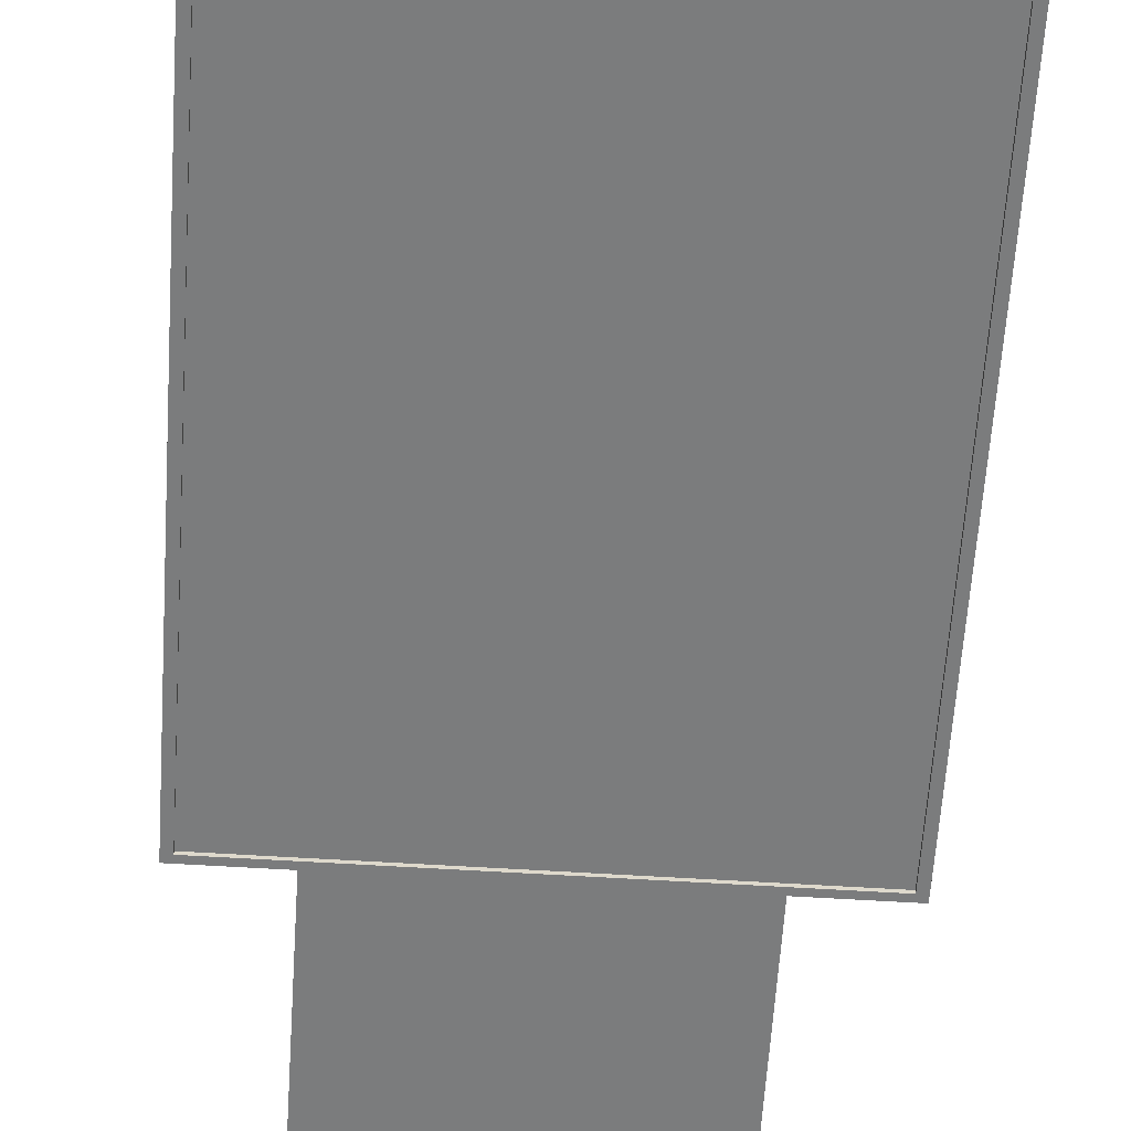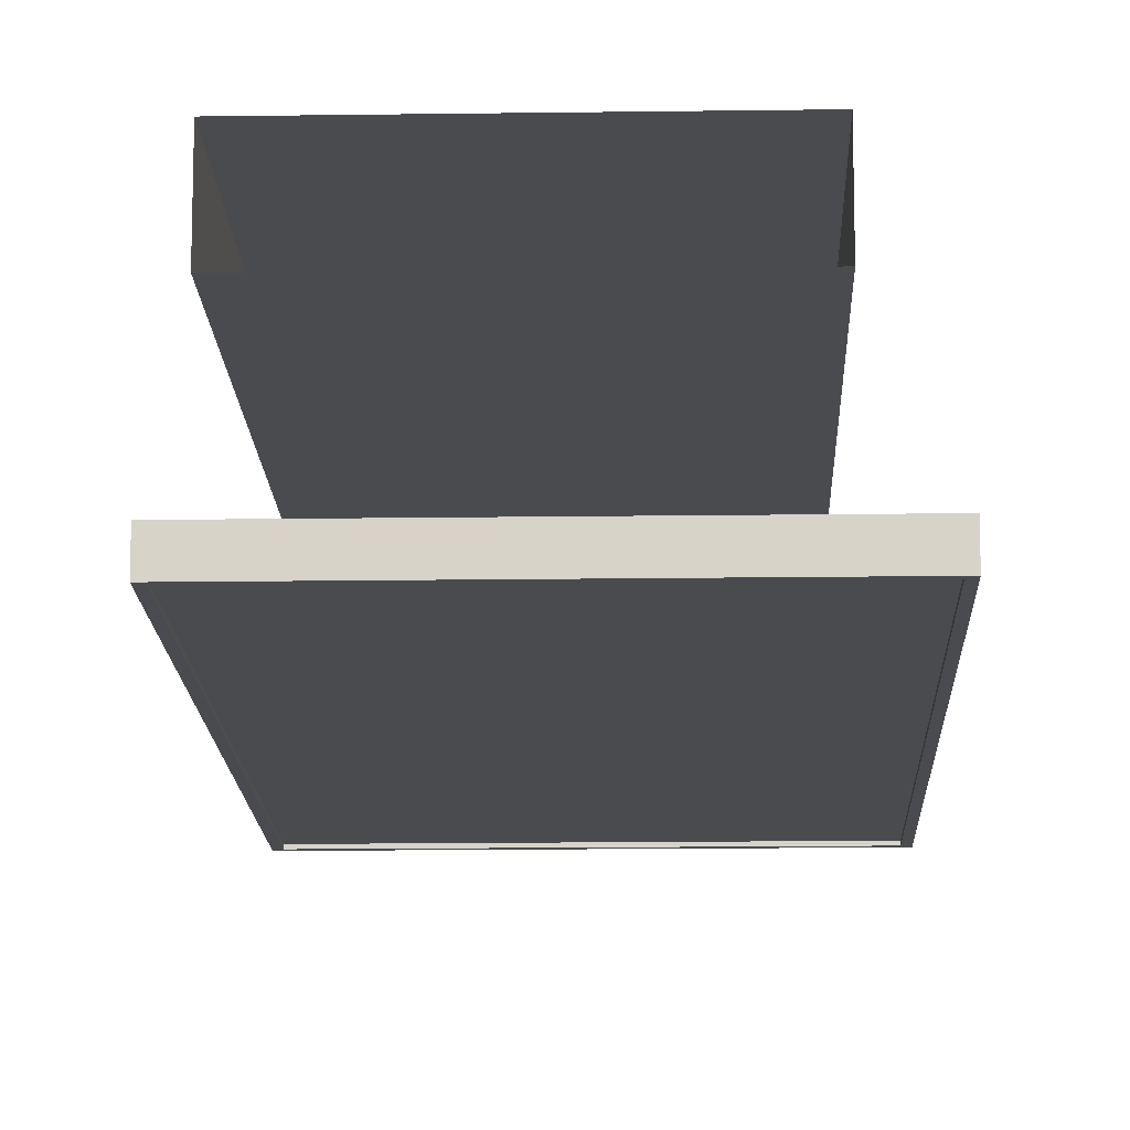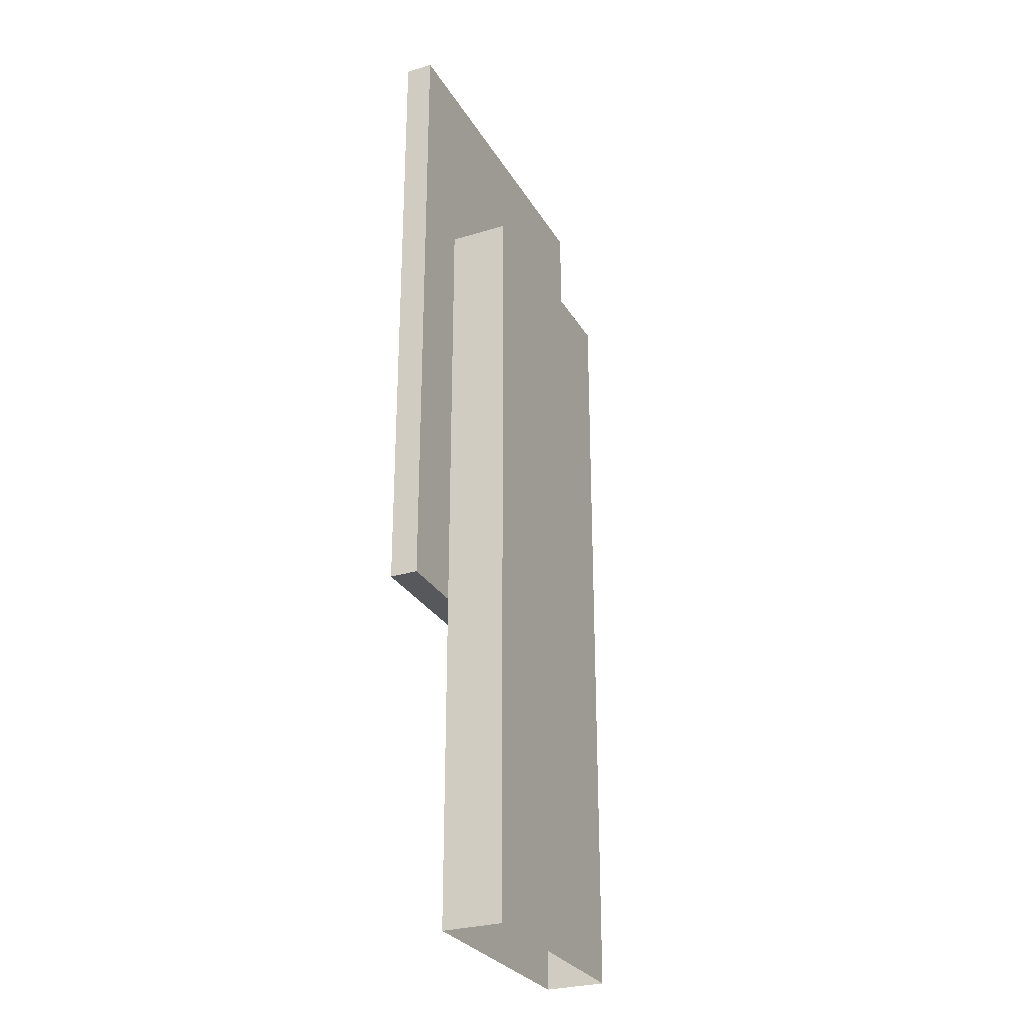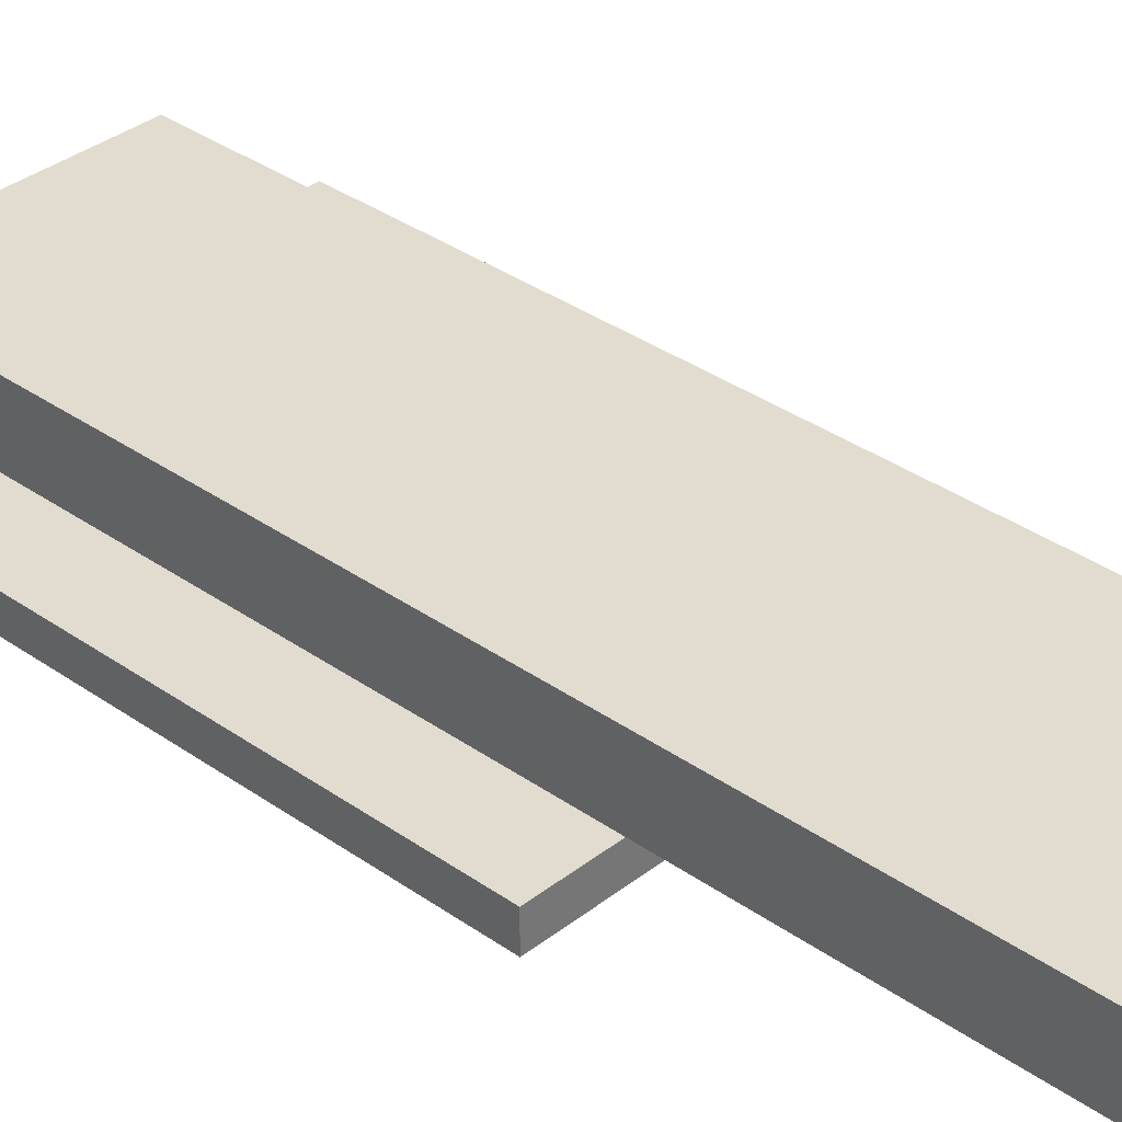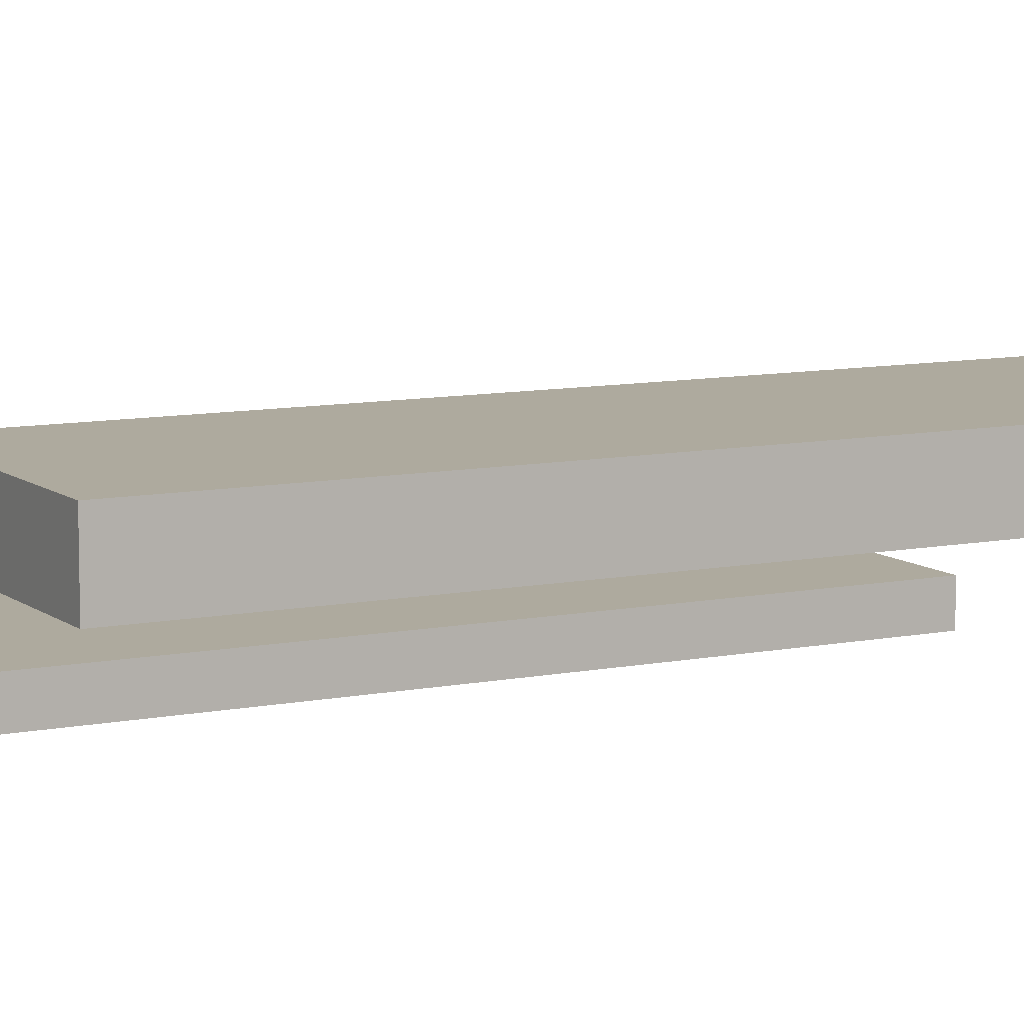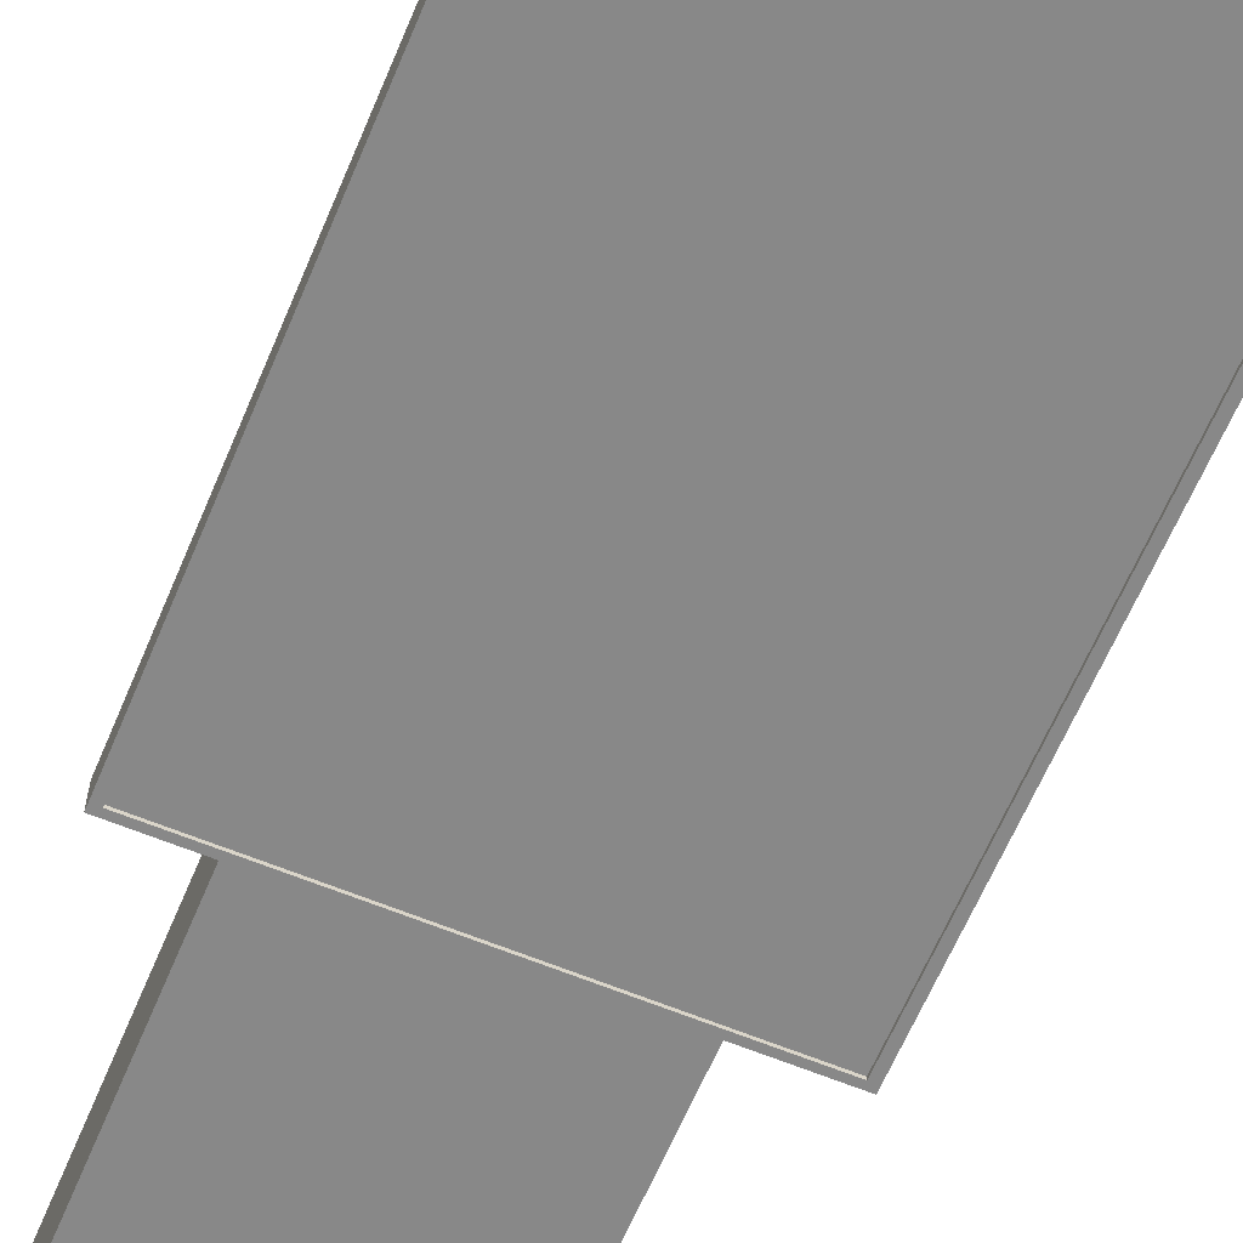
<metadata>
{"format":"obj","ext":"obj","renderer":"f3d","projection":"perspective","resolution":1024,"background":"white","views":[{"elev":-58.6,"azim":176.3,"up":"+Z"},{"elev":-14.3,"azim":1.8,"up":"+Z"},{"elev":-28.2,"azim":-65.2,"up":"+Y"},{"elev":34.5,"azim":-46.4,"up":"+Z"},{"elev":9.3,"azim":-118.1,"up":"+Z"},{"elev":-62.7,"azim":157.3,"up":"+Z"}]}
</metadata>
<code>
o Bildschirm
v -0.2977 1.627 1.705
v 0.2977 1.627 1.705
v -0.2977 0.5733 1.705
v 0.2977 0.5733 1.705
v 0.09717 1.247 1.737
v 0.098 1.247 1.737
v 0.1 1.25 1.737
v 0.09896 1.246 1.737
v 0.1 1.246 1.737
v 0.098 1.253 1.737
v 0.09717 1.253 1.737
v 0.101 1.254 1.737
v 0.102 1.253 1.737
v 0.1028 1.253 1.737
v 0.1 1.254 1.737
v 0.09896 1.254 1.737
v 0.104 1.25 1.737
v 0.1039 1.251 1.737
v 0.1035 1.252 1.737
v 0.09654 1.252 1.737
v 0.09614 1.251 1.737
v 0.096 1.25 1.737
v 0.101 1.246 1.737
v 0.102 1.247 1.737
v 0.1028 1.247 1.737
v 0.1035 1.248 1.737
v 0.1039 1.249 1.737
v 0.09614 1.249 1.737
v 0.09654 1.248 1.737
v 0.09896 1.246 1.747
v 0.1 1.246 1.747
v 0.101 1.246 1.747
v 0.102 1.247 1.747
v 0.1028 1.247 1.747
v 0.1035 1.248 1.747
v 0.1039 1.249 1.747
v 0.104 1.25 1.747
v 0.1039 1.251 1.747
v 0.1035 1.252 1.747
v 0.1028 1.253 1.747
v 0.102 1.253 1.747
v 0.101 1.254 1.747
v 0.1 1.254 1.747
v 0.09896 1.254 1.747
v 0.098 1.253 1.747
v 0.09717 1.253 1.747
v 0.09654 1.252 1.747
v 0.09614 1.251 1.747
v 0.096 1.25 1.747
v 0.09614 1.249 1.747
v 0.09654 1.248 1.747
v 0.09717 1.247 1.747
v 0.098 1.247 1.747
v -0.1028 0.9472 1.737
v -0.102 0.9465 1.737
v -0.1 0.95 1.737
v -0.101 0.9461 1.737
v -0.1 0.946 1.737
v -0.102 0.9535 1.737
v -0.1028 0.9528 1.737
v -0.09896 0.9539 1.737
v -0.098 0.9535 1.737
v -0.09717 0.9528 1.737
v -0.096 0.95 1.737
v -0.09614 0.951 1.737
v -0.09654 0.952 1.737
v -0.1 0.954 1.737
v -0.101 0.9539 1.737
v -0.1035 0.952 1.737
v -0.1039 0.951 1.737
v -0.104 0.95 1.737
v -0.09896 0.9461 1.737
v -0.098 0.9465 1.737
v -0.09717 0.9472 1.737
v -0.09654 0.948 1.737
v -0.09614 0.949 1.737
v -0.1039 0.949 1.737
v -0.1035 0.948 1.737
v -0.101 0.9461 1.747
v -0.1 0.946 1.747
v -0.09896 0.9461 1.747
v -0.098 0.9465 1.747
v -0.09717 0.9472 1.747
v -0.09654 0.948 1.747
v -0.09614 0.949 1.747
v -0.096 0.95 1.747
v -0.09614 0.951 1.747
v -0.09654 0.952 1.747
v -0.09717 0.9528 1.747
v -0.098 0.9535 1.747
v -0.09896 0.9539 1.747
v -0.1 0.954 1.747
v -0.101 0.9539 1.747
v -0.102 0.9535 1.747
v -0.1028 0.9528 1.747
v -0.1035 0.952 1.747
v -0.1039 0.951 1.747
v -0.104 0.95 1.747
v -0.1039 0.949 1.747
v -0.1035 0.948 1.747
v -0.1028 0.9472 1.747
v -0.102 0.9465 1.747
v -0.1028 1.247 1.737
v -0.102 1.247 1.737
v -0.1 1.25 1.737
v -0.101 1.246 1.737
v -0.1 1.246 1.737
v -0.102 1.253 1.737
v -0.1028 1.253 1.737
v -0.09896 1.254 1.737
v -0.098 1.253 1.737
v -0.09717 1.253 1.737
v -0.096 1.25 1.737
v -0.09614 1.251 1.737
v -0.09654 1.252 1.737
v -0.1 1.254 1.737
v -0.101 1.254 1.737
v -0.1035 1.252 1.737
v -0.1039 1.251 1.737
v -0.104 1.25 1.737
v -0.09896 1.246 1.737
v -0.098 1.247 1.737
v -0.09717 1.247 1.737
v -0.09654 1.248 1.737
v -0.09614 1.249 1.737
v -0.1039 1.249 1.737
v -0.1035 1.248 1.737
v -0.101 1.246 1.747
v -0.1 1.246 1.747
v -0.09896 1.246 1.747
v -0.098 1.247 1.747
v -0.09717 1.247 1.747
v -0.09654 1.248 1.747
v -0.09614 1.249 1.747
v -0.096 1.25 1.747
v -0.09614 1.251 1.747
v -0.09654 1.252 1.747
v -0.09717 1.253 1.747
v -0.098 1.253 1.747
v -0.09896 1.254 1.747
v -0.1 1.254 1.747
v -0.101 1.254 1.747
v -0.102 1.253 1.747
v -0.1028 1.253 1.747
v -0.1035 1.252 1.747
v -0.1039 1.251 1.747
v -0.104 1.25 1.747
v -0.1039 1.249 1.747
v -0.1035 1.248 1.747
v -0.1028 1.247 1.747
v -0.102 1.247 1.747
v 0.1 0.946 1.737
v 0.101 0.9461 1.737
v 0.1 0.95 1.737
v 0.102 0.9465 1.737
v 0.1028 0.9472 1.737
v 0.098 0.9535 1.737
v 0.09717 0.9528 1.737
v 0.104 0.95 1.737
v 0.1039 0.951 1.737
v 0.1035 0.952 1.737
v 0.1028 0.9528 1.737
v 0.101 0.9539 1.737
v 0.102 0.9535 1.737
v 0.1 0.954 1.737
v 0.09896 0.9539 1.737
v 0.096 0.95 1.737
v 0.09614 0.949 1.737
v 0.09654 0.948 1.737
v 0.09717 0.9472 1.737
v 0.098 0.9465 1.737
v 0.09896 0.9461 1.737
v 0.1035 0.948 1.737
v 0.1039 0.949 1.737
v 0.09654 0.952 1.737
v 0.09614 0.951 1.737
v 0.09654 0.948 1.747
v 0.09614 0.949 1.747
v 0.096 0.95 1.747
v 0.09614 0.951 1.747
v 0.09654 0.952 1.747
v 0.09717 0.9528 1.747
v 0.098 0.9535 1.747
v 0.09896 0.9539 1.747
v 0.1 0.954 1.747
v 0.101 0.9539 1.747
v 0.102 0.9535 1.747
v 0.1028 0.9528 1.747
v 0.1035 0.952 1.747
v 0.1039 0.951 1.747
v 0.104 0.95 1.747
v 0.1039 0.949 1.747
v 0.1035 0.948 1.747
v 0.1028 0.9472 1.747
v 0.102 0.9465 1.747
v 0.101 0.9461 1.747
v 0.1 0.946 1.747
v 0.09896 0.9461 1.747
v 0.098 0.9465 1.747
v 0.09717 0.9472 1.747
v 0.2977 1.627 1.7
v 0.2977 0.5733 1.7
v -0.2977 0.5733 1.7
v -0.2977 1.627 1.7
v -0.309 0.5645 1.7
v -0.309 1.635 1.7
v 0.309 1.635 1.7
v 0.309 0.5645 1.7
v -0.309 0.5645 1.747
v 0.309 1.635 1.747
v -0.309 1.635 1.747
v 0.309 0.5645 1.747
v -0.2 1.3 1.75
v -0.2 1.3 1.85
v 0.2 1.3 1.75
v 0.2 1.3 1.85
v 0.2 -0 1.75
v -0.2 -0 1.75
v 0.2 -0 1.85
v 0.2 -0 1.8
v -0.2 -0 1.85
v -0.2 -0 1.8
f 1 2 3
f 3 2 4
f 5 6 7
f 7 6 8
f 7 8 9
f 7 10 11
f 12 7 13
f 13 7 14
f 12 15 7
f 7 15 16
f 7 16 10
f 17 18 7
f 7 18 19
f 7 19 14
f 11 20 7
f 7 20 21
f 7 21 22
f 9 23 7
f 7 23 24
f 7 24 25
f 25 26 7
f 7 26 27
f 7 27 17
f 22 28 7
f 7 28 29
f 7 29 5
f 8 30 9
f 9 30 31
f 9 31 23
f 23 31 32
f 23 32 24
f 24 32 33
f 24 33 25
f 25 33 34
f 25 34 26
f 26 34 35
f 26 35 27
f 27 35 36
f 27 36 17
f 17 36 37
f 17 37 18
f 18 37 38
f 18 38 19
f 19 38 39
f 19 39 14
f 14 39 40
f 14 40 13
f 13 40 41
f 13 41 12
f 12 41 42
f 12 42 15
f 15 42 43
f 15 43 16
f 16 43 44
f 16 44 10
f 10 44 45
f 10 45 11
f 11 45 46
f 11 46 20
f 20 46 47
f 20 47 21
f 21 47 48
f 21 48 22
f 22 48 49
f 22 49 28
f 28 49 50
f 28 50 29
f 29 50 51
f 29 51 5
f 5 51 52
f 5 52 6
f 6 52 53
f 6 53 8
f 8 53 30
f 54 55 56
f 56 55 57
f 56 57 58
f 56 59 60
f 61 56 62
f 62 56 63
f 64 65 56
f 56 65 66
f 56 66 63
f 61 67 56
f 56 67 68
f 56 68 59
f 60 69 56
f 56 69 70
f 56 70 71
f 58 72 56
f 56 72 73
f 56 73 74
f 74 75 56
f 56 75 76
f 56 76 64
f 71 77 56
f 56 77 78
f 56 78 54
f 57 79 58
f 58 79 80
f 58 80 72
f 72 80 81
f 72 81 73
f 73 81 82
f 73 82 74
f 74 82 83
f 74 83 75
f 75 83 84
f 75 84 76
f 76 84 85
f 76 85 64
f 64 85 86
f 64 86 65
f 65 86 87
f 65 87 66
f 66 87 88
f 66 88 63
f 63 88 89
f 63 89 62
f 62 89 90
f 62 90 61
f 61 90 91
f 61 91 67
f 67 91 92
f 67 92 68
f 68 92 93
f 68 93 59
f 59 93 94
f 59 94 60
f 60 94 95
f 60 95 69
f 69 95 96
f 69 96 70
f 70 96 97
f 70 97 71
f 71 97 98
f 71 98 77
f 77 98 99
f 77 99 78
f 78 99 100
f 78 100 54
f 54 100 101
f 54 101 55
f 55 101 102
f 55 102 57
f 57 102 79
f 103 104 105
f 105 104 106
f 105 106 107
f 105 108 109
f 110 105 111
f 111 105 112
f 113 114 105
f 105 114 115
f 105 115 112
f 110 116 105
f 105 116 117
f 105 117 108
f 109 118 105
f 105 118 119
f 105 119 120
f 107 121 105
f 105 121 122
f 105 122 123
f 123 124 105
f 105 124 125
f 105 125 113
f 120 126 105
f 105 126 127
f 105 127 103
f 106 128 107
f 107 128 129
f 107 129 121
f 121 129 130
f 121 130 122
f 122 130 131
f 122 131 123
f 123 131 132
f 123 132 124
f 124 132 133
f 124 133 125
f 125 133 134
f 125 134 113
f 113 134 135
f 113 135 114
f 114 135 136
f 114 136 115
f 115 136 137
f 115 137 112
f 112 137 138
f 112 138 111
f 111 138 139
f 111 139 110
f 110 139 140
f 110 140 116
f 116 140 141
f 116 141 117
f 117 141 142
f 117 142 108
f 108 142 143
f 108 143 109
f 109 143 144
f 109 144 118
f 118 144 145
f 118 145 119
f 119 145 146
f 119 146 120
f 120 146 147
f 120 147 126
f 126 147 148
f 126 148 127
f 127 148 149
f 127 149 103
f 103 149 150
f 103 150 104
f 104 150 151
f 104 151 106
f 106 151 128
f 152 153 154
f 154 153 155
f 154 155 156
f 154 157 158
f 159 160 154
f 154 160 161
f 154 161 162
f 163 154 164
f 164 154 162
f 163 165 154
f 154 165 166
f 154 166 157
f 167 168 154
f 154 168 169
f 154 169 170
f 170 171 154
f 154 171 172
f 154 172 152
f 156 173 154
f 154 173 174
f 154 174 159
f 158 175 154
f 154 175 176
f 154 176 167
f 177 169 178
f 178 169 168
f 178 168 179
f 179 168 167
f 179 167 180
f 180 167 176
f 180 176 181
f 181 176 175
f 181 175 182
f 182 175 158
f 182 158 183
f 183 158 157
f 183 157 184
f 184 157 166
f 184 166 185
f 185 166 165
f 185 165 186
f 186 165 163
f 186 163 187
f 187 163 164
f 187 164 188
f 188 164 162
f 188 162 189
f 189 162 161
f 189 161 190
f 190 161 160
f 190 160 191
f 191 160 159
f 191 159 192
f 192 159 174
f 192 174 193
f 193 174 173
f 193 173 194
f 194 173 156
f 194 156 195
f 195 156 155
f 195 155 196
f 196 155 153
f 196 153 197
f 197 153 152
f 197 152 198
f 198 152 172
f 198 172 199
f 199 172 171
f 199 171 200
f 200 171 170
f 200 170 177
f 177 170 169
f 201 202 2
f 2 202 4
f 202 203 4
f 4 203 3
f 203 204 3
f 3 204 1
f 204 201 1
f 1 201 2
f 203 205 204
f 204 205 206
f 204 206 201
f 201 206 207
f 201 207 202
f 202 207 208
f 202 208 203
f 203 208 205
f 129 128 209
f 209 128 151
f 209 151 150
f 210 38 37
f 135 93 92
f 211 142 141
f 212 194 195
f 35 179 36
f 36 179 180
f 36 180 37
f 47 46 211
f 211 46 45
f 211 45 210
f 210 45 44
f 178 80 177
f 177 80 200
f 135 49 136
f 136 49 48
f 136 48 137
f 84 83 179
f 179 83 178
f 53 84 30
f 30 84 179
f 30 179 31
f 31 179 32
f 148 211 149
f 149 211 209
f 149 209 150
f 133 98 134
f 134 98 97
f 134 97 135
f 135 97 96
f 191 212 190
f 190 212 210
f 41 40 210
f 210 40 39
f 210 39 38
f 44 43 210
f 210 43 42
f 210 42 41
f 79 209 80
f 80 209 199
f 80 199 200
f 35 34 179
f 179 34 33
f 179 33 32
f 187 188 210
f 210 188 189
f 210 189 190
f 183 184 37
f 37 184 185
f 37 185 210
f 210 185 186
f 210 186 187
f 130 129 98
f 98 129 209
f 98 209 99
f 99 209 100
f 180 181 37
f 37 181 182
f 37 182 183
f 195 196 212
f 212 196 197
f 212 197 209
f 209 197 198
f 209 198 199
f 92 51 135
f 135 51 50
f 135 50 49
f 96 95 135
f 135 95 94
f 135 94 93
f 148 147 211
f 211 147 146
f 211 146 145
f 47 211 48
f 48 211 141
f 48 141 140
f 140 139 48
f 48 139 138
f 48 138 137
f 83 82 178
f 178 82 81
f 178 81 80
f 87 86 53
f 53 86 85
f 53 85 84
f 53 52 90
f 90 52 51
f 90 51 91
f 91 51 92
f 90 89 53
f 53 89 88
f 53 88 87
f 145 144 211
f 211 144 143
f 211 143 142
f 191 192 212
f 212 192 193
f 212 193 194
f 133 132 98
f 98 132 131
f 98 131 130
f 79 102 209
f 209 102 101
f 209 101 100
f 208 207 212
f 212 207 210
f 205 208 209
f 209 208 212
f 206 205 211
f 211 205 209
f 207 206 210
f 210 206 211
f 213 214 215
f 215 214 216
f 217 218 215
f 215 218 213
f 219 220 216
f 216 220 215
f 220 217 215
f 221 214 222
f 222 214 213
f 222 213 218
f 216 214 219
f 219 214 221

</code>
